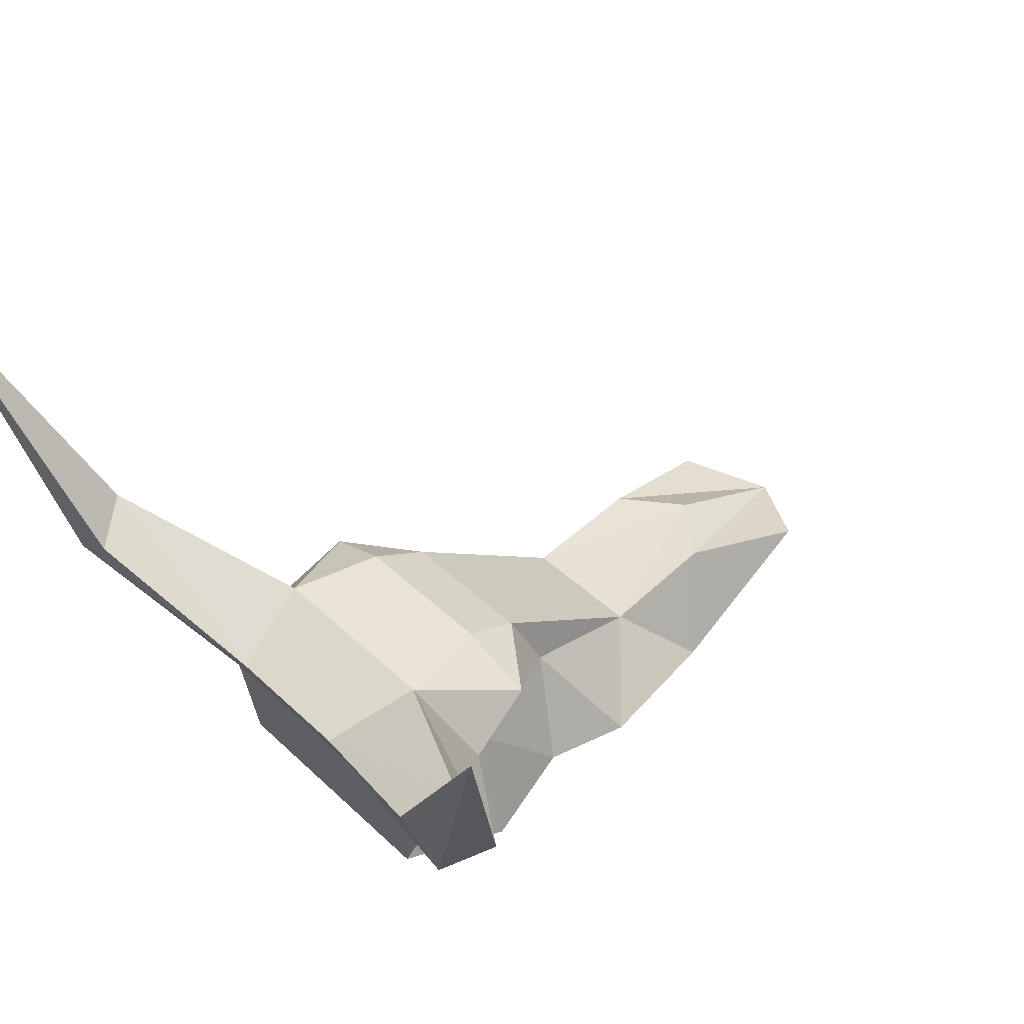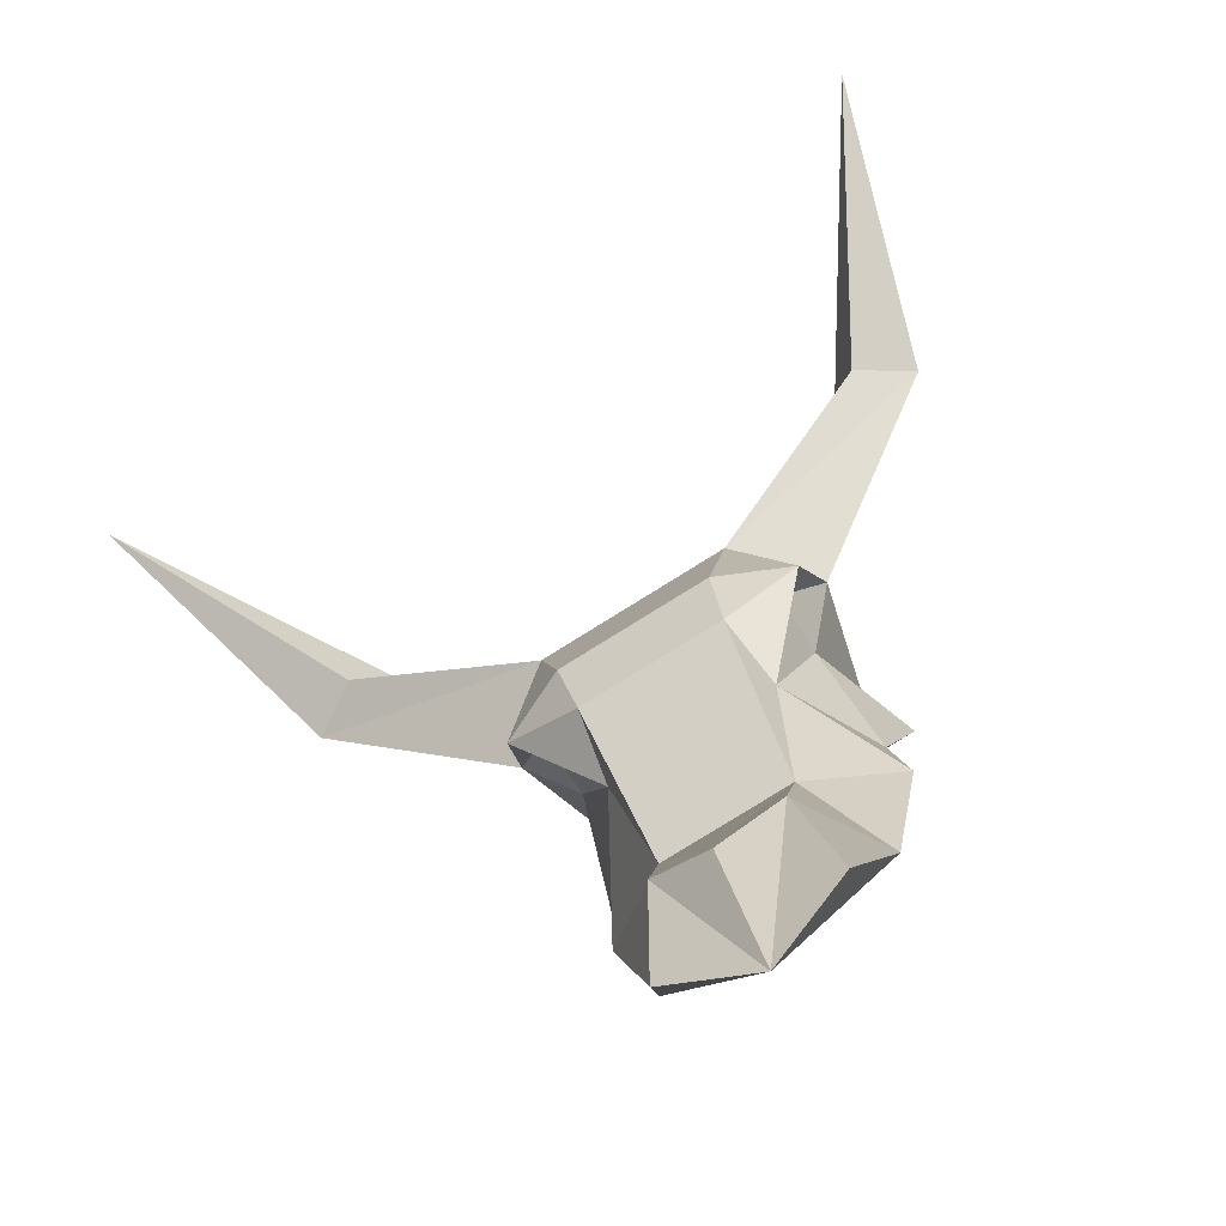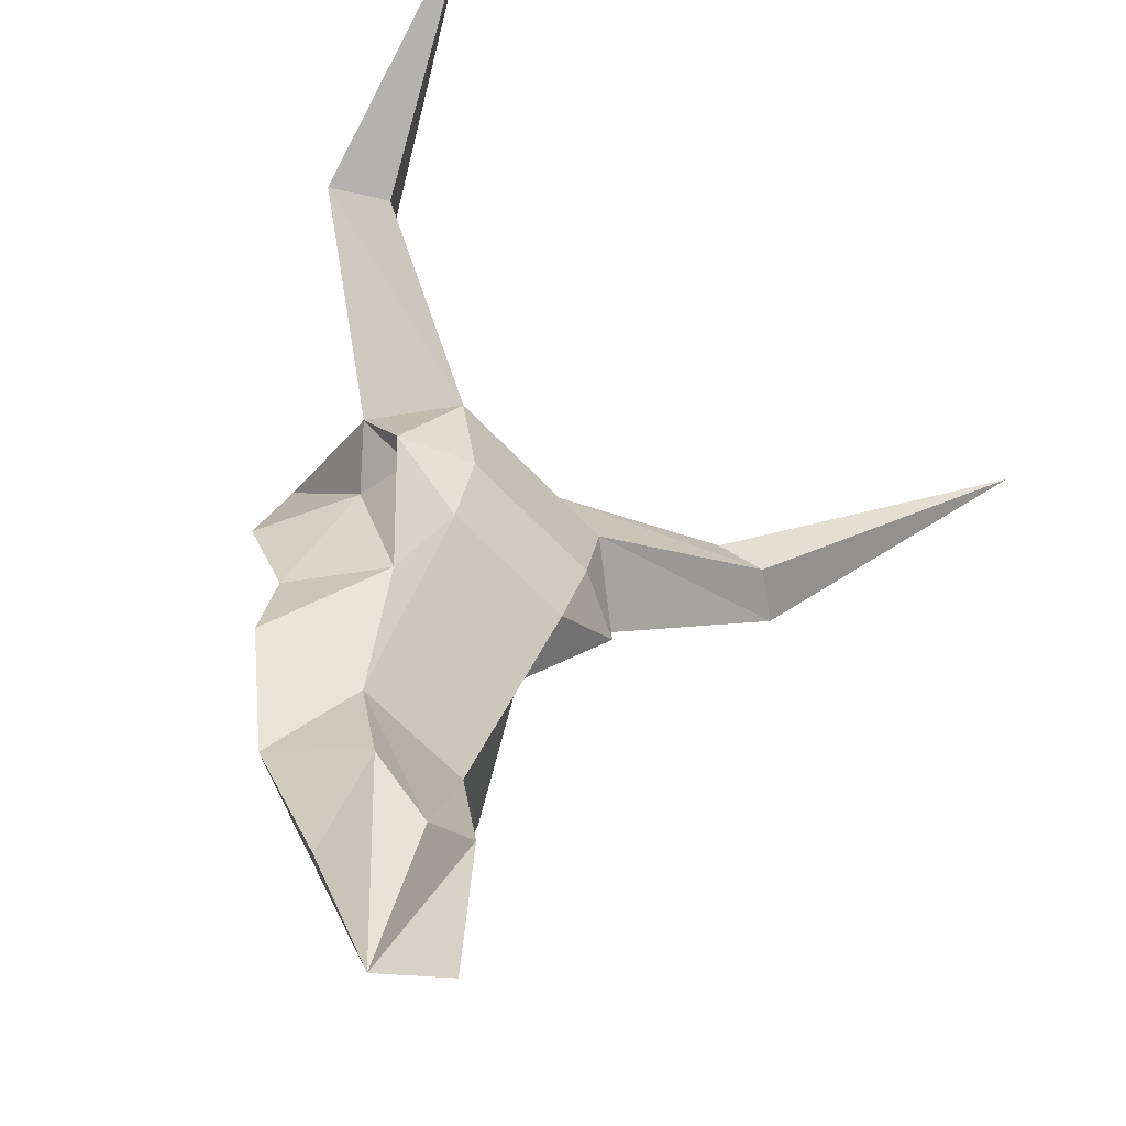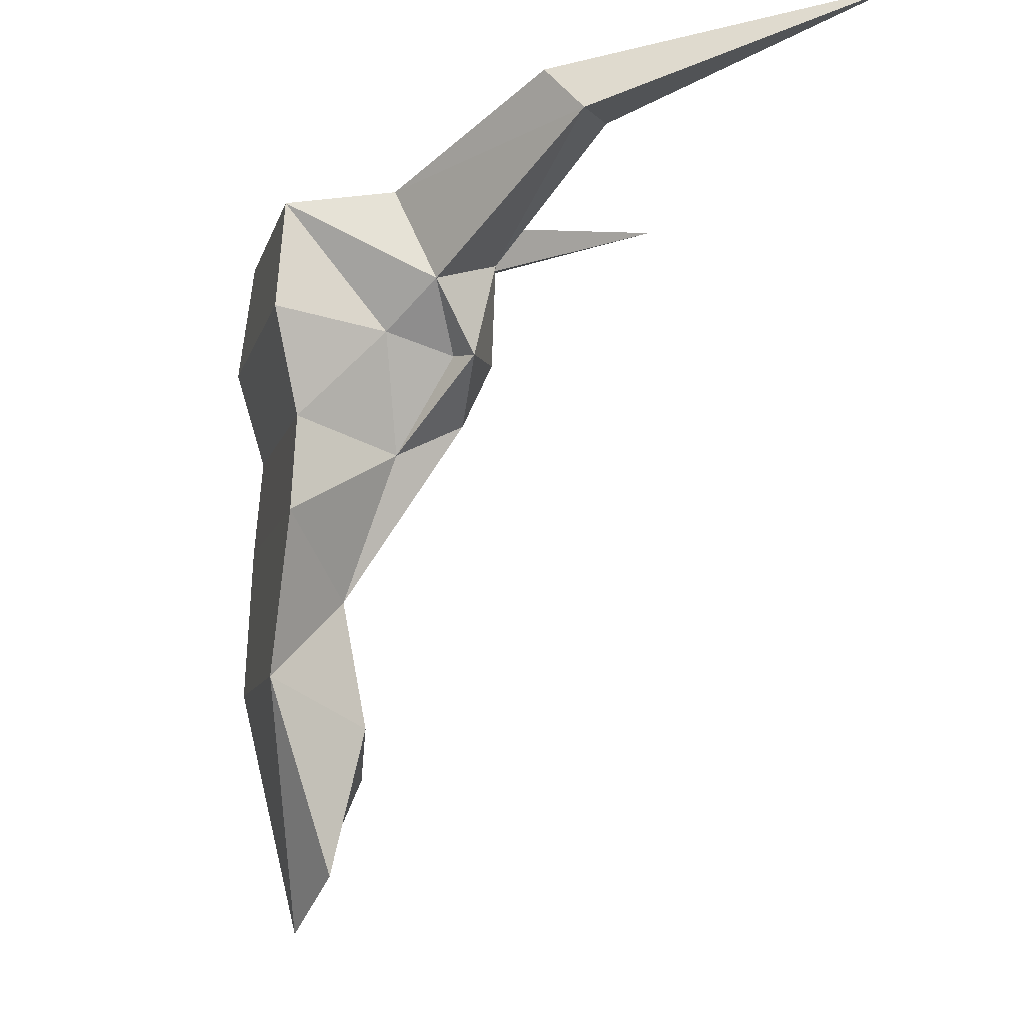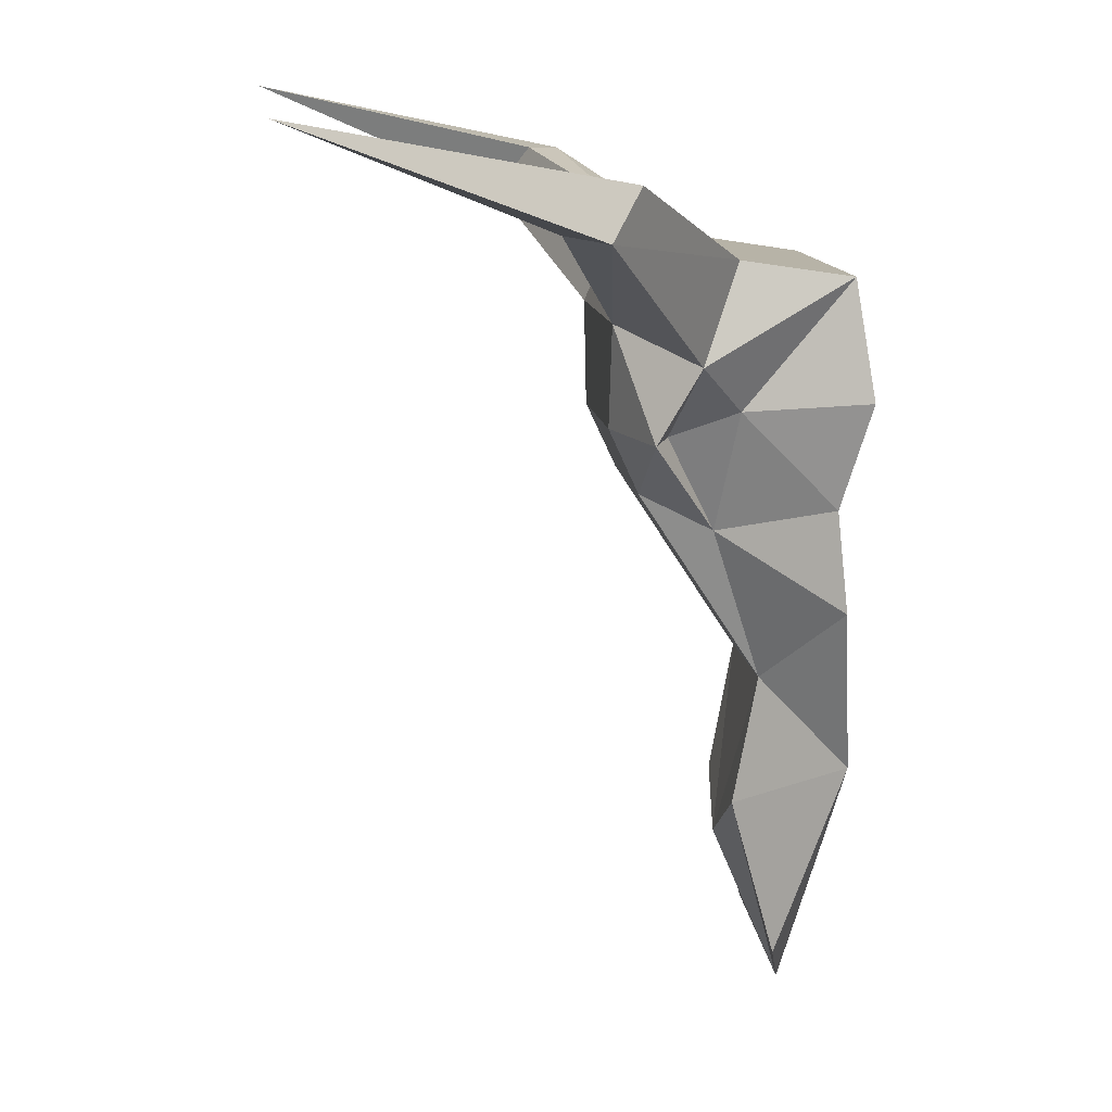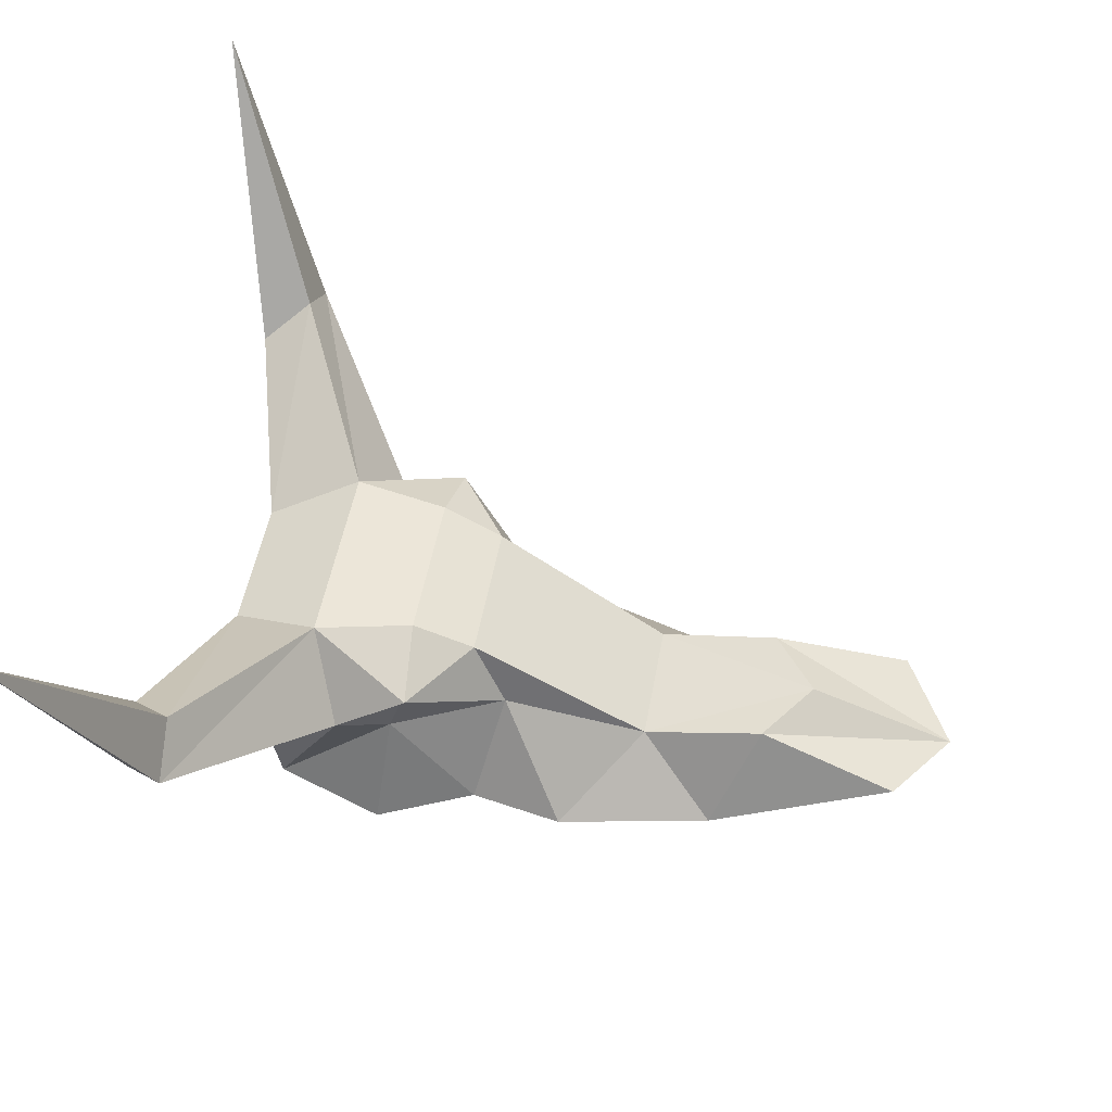
<metadata>
{"format":"obj","ext":"obj","renderer":"f3d","projection":"perspective","resolution":1024,"background":"white","views":[{"elev":42.6,"azim":-131.7,"up":"+Z"},{"elev":-79.4,"azim":31.9,"up":"+Y"},{"elev":-60.5,"azim":-47.6,"up":"+Y"},{"elev":-9.1,"azim":-102.3,"up":"+Y"},{"elev":11.5,"azim":83.4,"up":"+Y"},{"elev":49.9,"azim":-79.9,"up":"+Z"}]}
</metadata>
<code>
o OC_DECORATE_V1
v -0.07463 0.0428 0.06317
v 0.3534 0.7028 0.4464
v -0.06162 0.6165 0.1638
v 0.09184 0.1975 0.01126
v -0.3534 0.7028 0.4464
v -0.28 0.6163 0.221
v -0.09684 0.1975 0.01126
v 0.1067 0.5761 0.01621
v 0.06013 0.4088 0.1703
v 0.2086 0.6557 0.2248
v -0.1117 0.5761 0.01621
v -0.06513 0.4088 0.1703
v 0.28 0.6163 0.221
v 0.08098 0.5408 0.1936
v 0.2362 0.6188 0.2494
v -0.0575 0.2617 0.07437
v -0.2362 0.6188 0.2494
v -0.2086 0.6557 0.2248
v 0.1351 0.5139 0.1339
v 0.1107 0.5896 0.1042
v -0.08597 0.5408 0.1936
v -0.1401 0.5139 0.1339
v -0.1157 0.5896 0.1042
v -0.2524 0.6533 0.1964
v 0.2524 0.6533 0.1964
v -0.0004 -0.00253 0.04587
v 0.06963 0.0428 0.06317
v 0.1254 0.4551 0.167
v -0.1304 0.4551 0.167
v 0.0525 0.2617 0.07437
v 0.1009 0.4584 0.1547
v -0.1059 0.4584 0.1547
v 0.06902 0.3811 0.1139
v -0.07402 0.3811 0.1139
v -0.05572 0.1604 0.0936
v -0.003965 0.1218 0.0988
v 0.05072 0.1604 0.0936
v 0.05662 0.6165 0.1638
v 0.1229 0.3254 0.02127
v 0.1009 0.4761 0.09957
v -0.1279 0.3254 0.02127
v -0.1059 0.4761 0.09957
v 0.0642 0.4598 0.1939
v -0.0692 0.4598 0.1939
v 0.1332 0.4854 0.005843
v -0.1382 0.4854 0.005843
v 0.1118 0.4024 0.02716
v -0.1168 0.4024 0.02716
f 38 15 10
f 20 13 19
f 46 47 48
f 44 14 21
f 23 22 6
f 18 24 5
f 38 21 14
f 5 17 18
f 4 26 7
f 30 36 37
f 38 25 20
f 3 23 24
f 30 9 16
f 47 45 40
f 2 10 15
f 38 10 25
f 46 45 47
f 3 20 23
f 16 9 12
f 48 42 46
f 2 15 13
f 10 2 25
f 13 14 19
f 44 43 14
f 15 38 14
f 14 13 15
f 16 34 41
f 7 1 35
f 5 6 17
f 17 21 3
f 3 18 17
f 3 24 18
f 8 19 40
f 14 43 28
f 8 20 19
f 8 23 20
f 6 22 21
f 21 17 6
f 11 42 22
f 21 29 44
f 11 22 23
f 23 8 11
f 24 6 5
f 23 6 24
f 25 2 13
f 20 25 13
f 26 1 7
f 35 1 26
f 26 4 27
f 36 26 37
f 19 28 31
f 28 19 14
f 22 32 29
f 29 21 22
f 4 30 37
f 30 39 33
f 28 9 33
f 9 30 33
f 29 34 12
f 12 34 16
f 33 31 28
f 40 19 31
f 34 29 32
f 42 32 22
f 7 35 16
f 36 30 16
f 35 36 16
f 26 36 35
f 4 37 27
f 37 26 27
f 20 3 38
f 21 38 3
f 4 39 30
f 41 39 4
f 33 40 31
f 33 47 40
f 4 7 41
f 7 16 41
f 34 32 42
f 34 42 48
f 43 12 9
f 9 28 43
f 12 44 29
f 12 43 44
f 45 11 8
f 40 45 8
f 42 11 46
f 11 45 46
f 33 39 47
f 48 47 39
f 34 48 41
f 39 41 48

</code>
